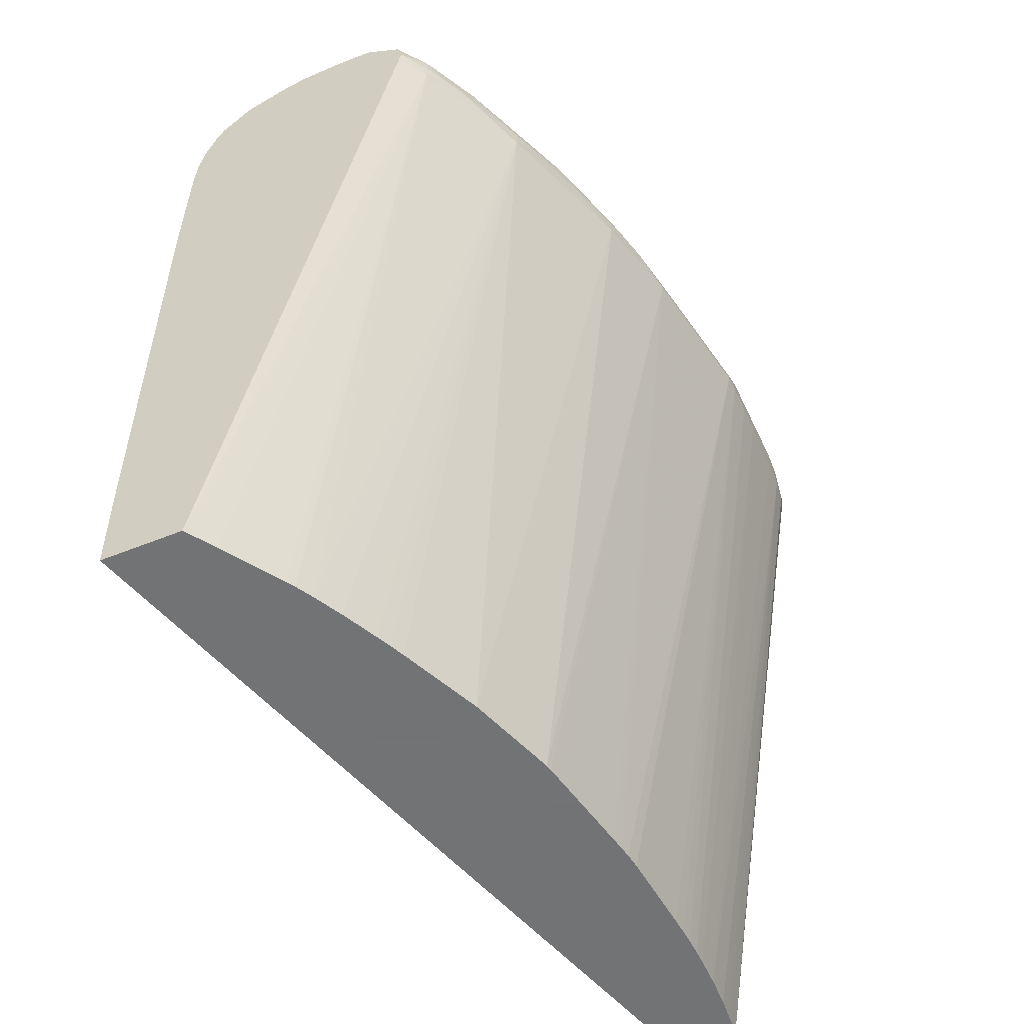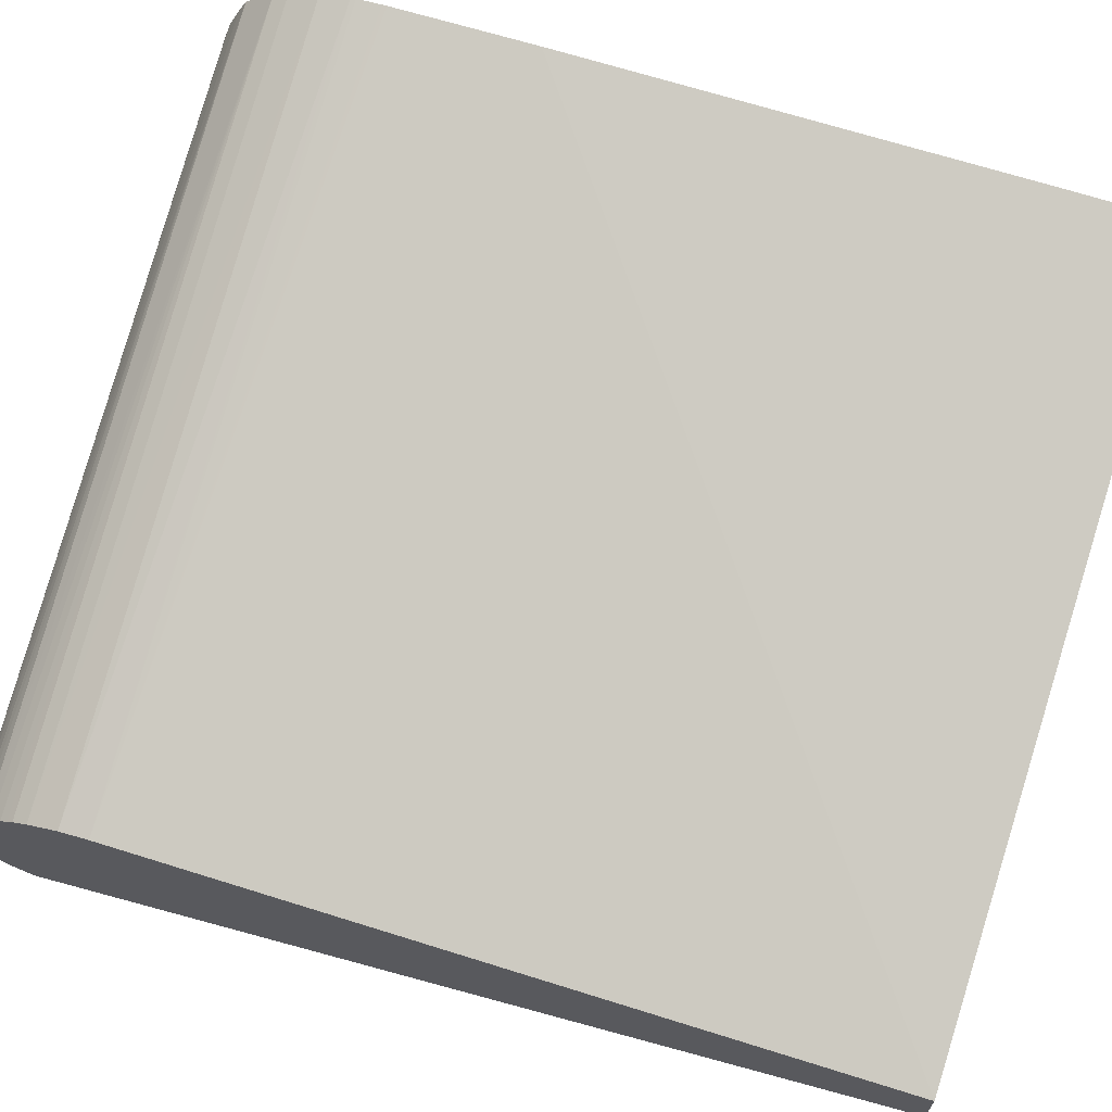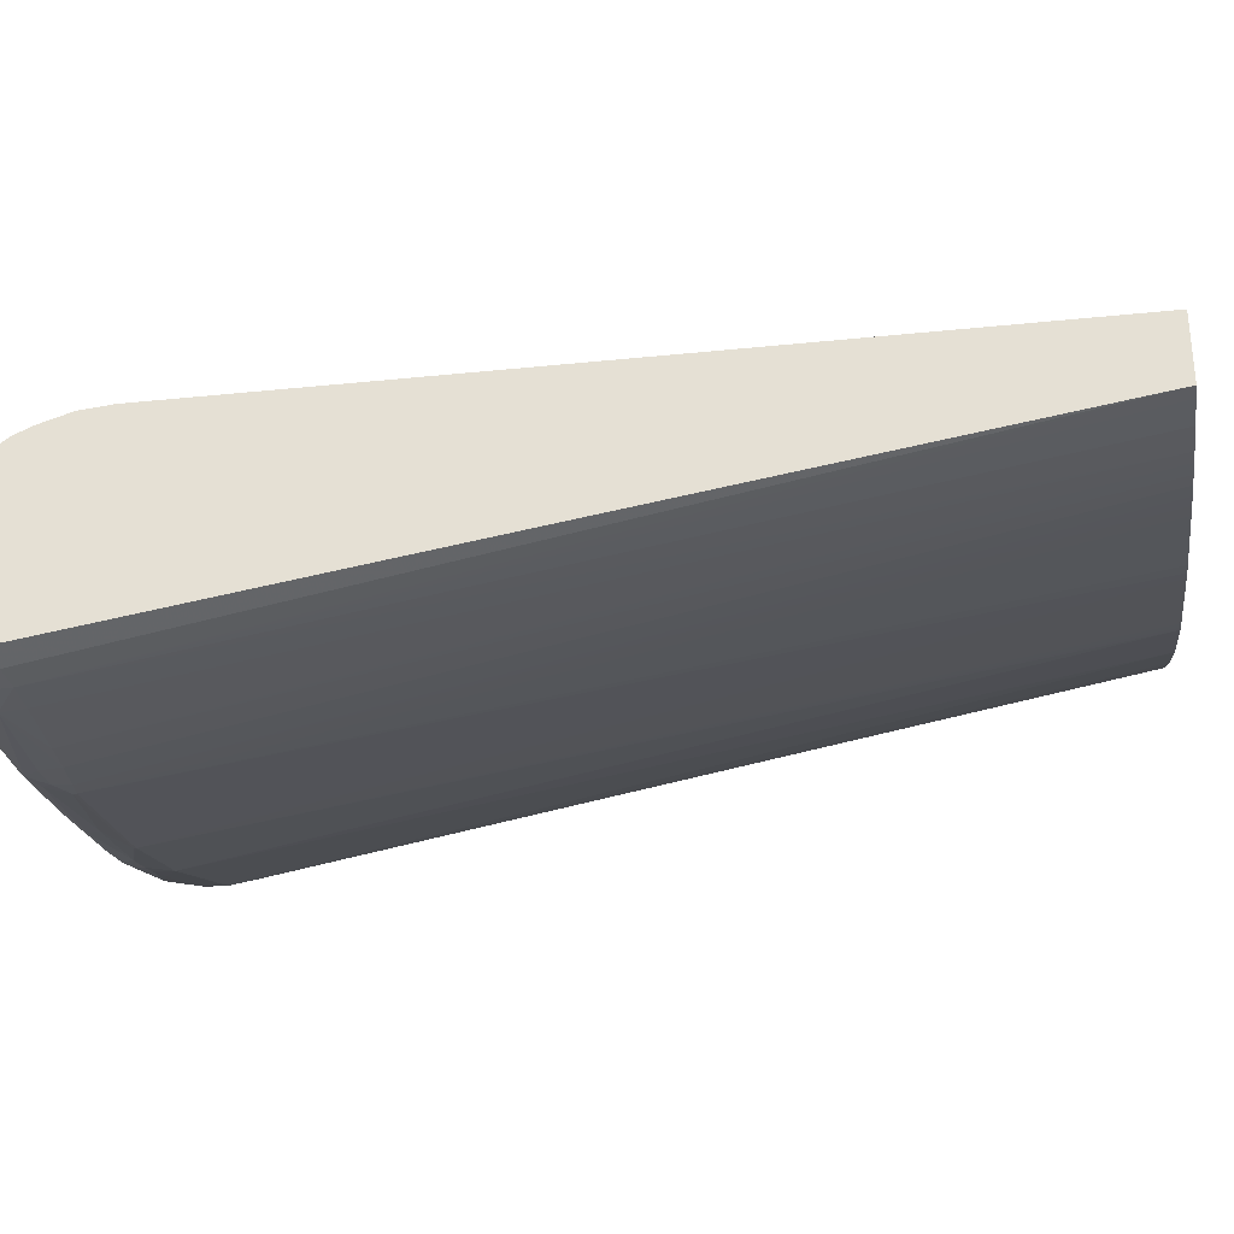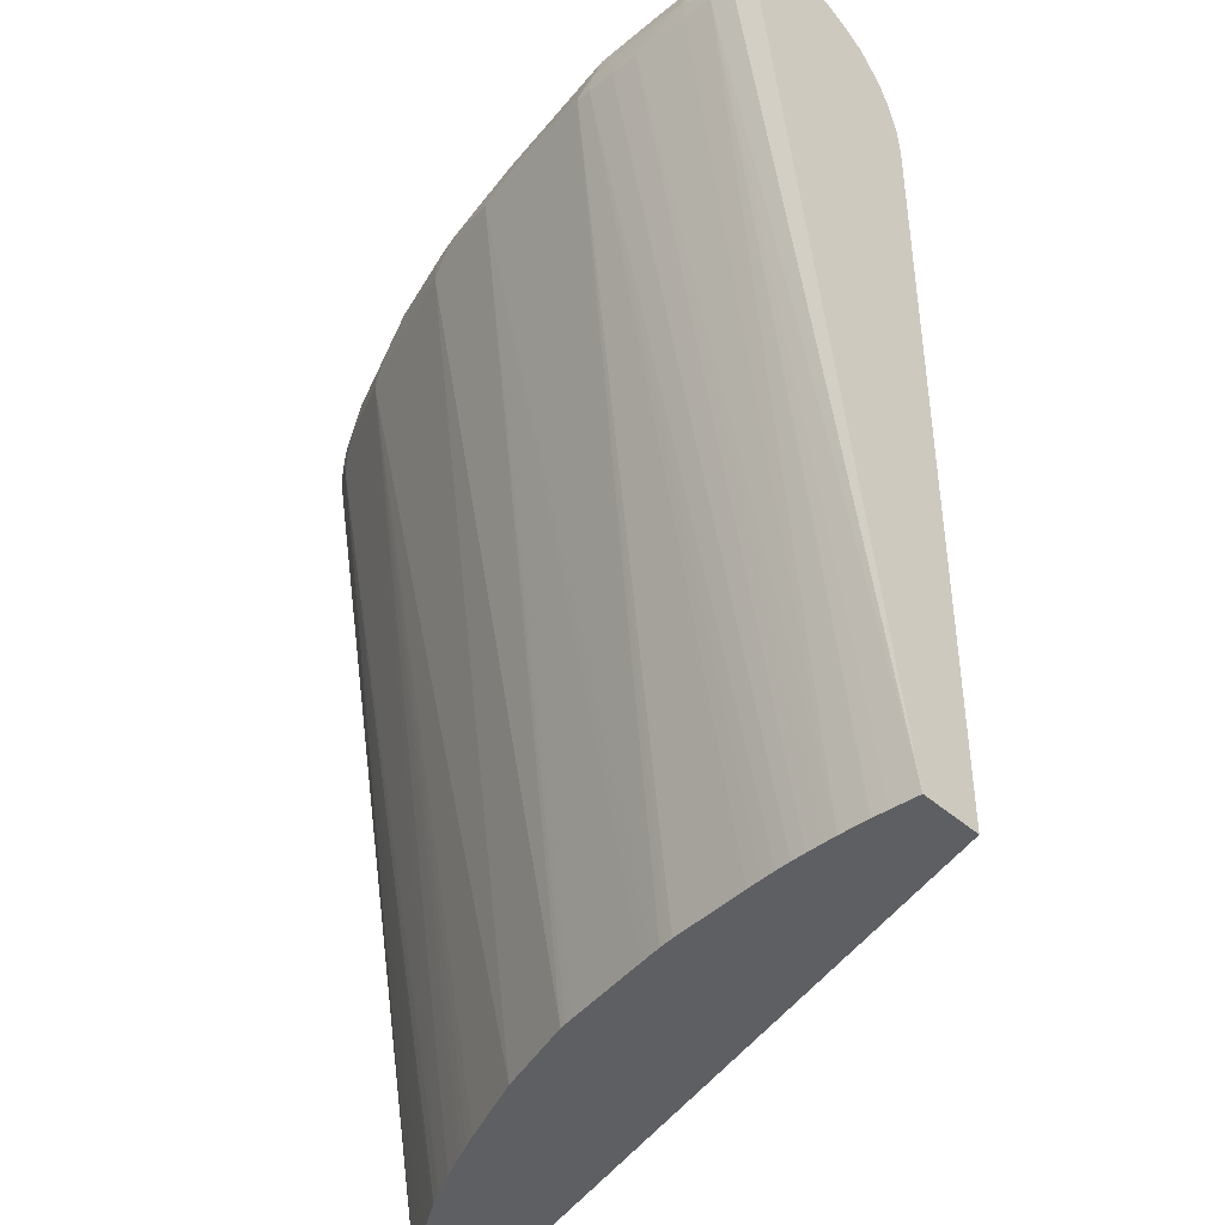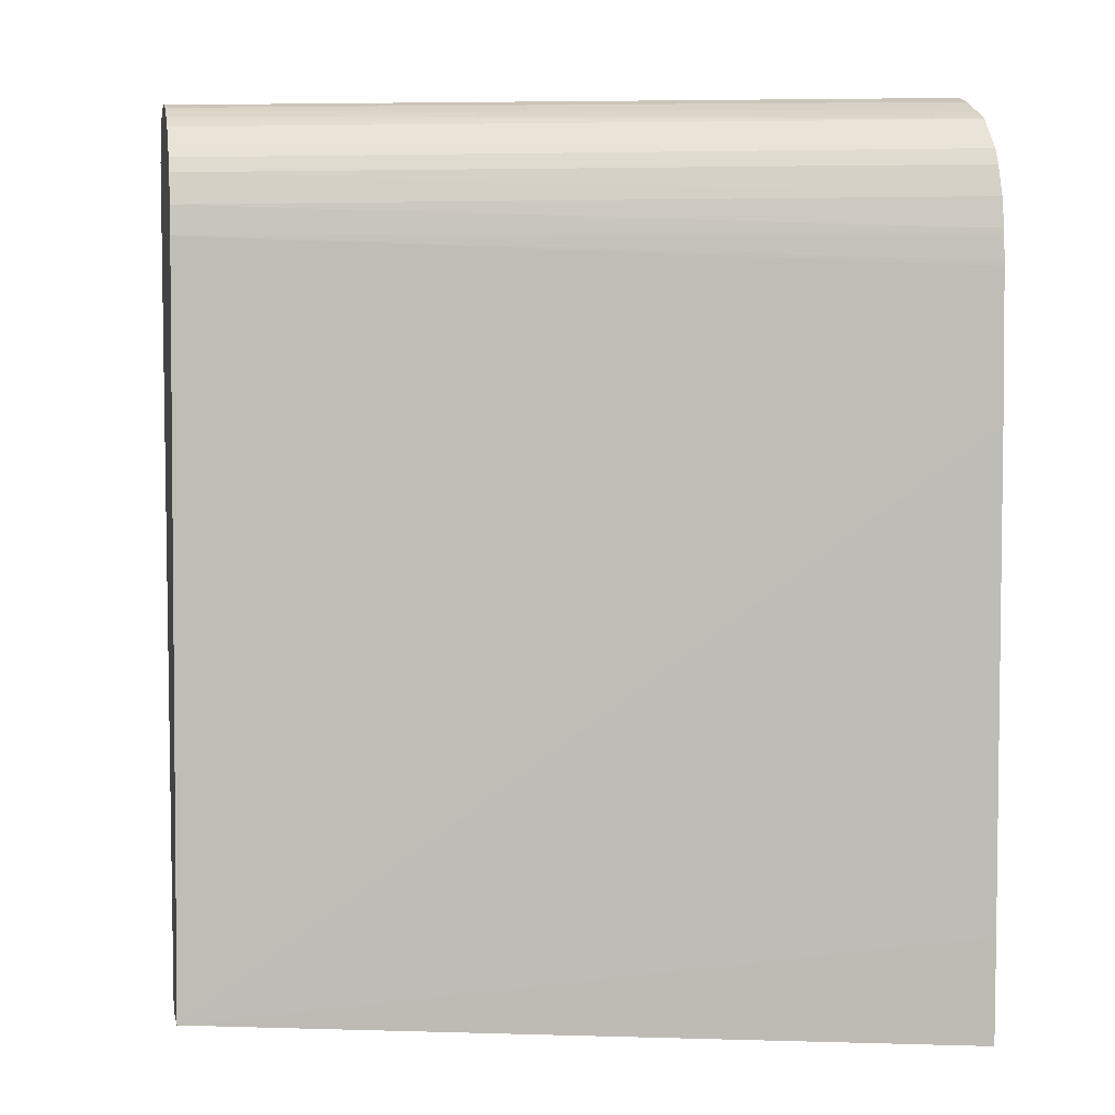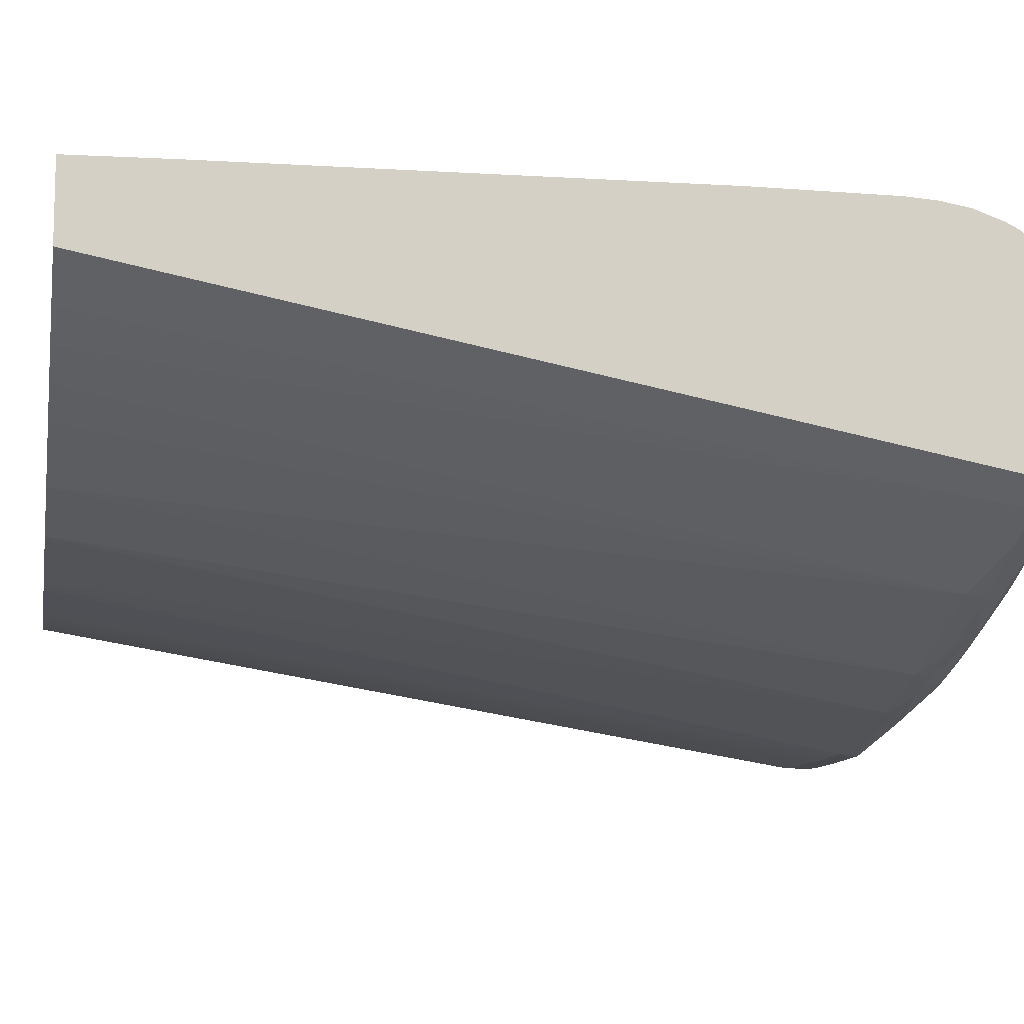
<metadata>
{"format":"obj","ext":"obj","renderer":"f3d","projection":"perspective","resolution":1024,"background":"white","views":[{"elev":-55.7,"azim":-67.0,"up":"+Z"},{"elev":66.7,"azim":107.5,"up":"+Y"},{"elev":-31.4,"azim":98.2,"up":"+Y"},{"elev":-41.8,"azim":43.3,"up":"+Z"},{"elev":3.1,"azim":168.5,"up":"+Z"},{"elev":-10.0,"azim":-100.7,"up":"+Y"}]}
</metadata>
<code>
v -0.1133 -0.6041 0.5663
v -0.1209 -0.6041 0.5664
v -0.1133 -0.6165 0.5652
v -0.1133 -0.5985 0.5657
v -0.5155 -0.4704 0.5636
v -0.5155 -0.4789 0.5642
v -0.3625 -0.5719 0.567
v -0.2175 -0.6041 0.5668
v -0.2175 -0.6178 0.5657
v -0.1209 -0.6169 0.5653
v -0.5155 -0.4909 0.565
v -0.4913 -0.5075 0.5656
v -0.1133 -0.6208 0.5637
v -0.1133 -0.5922 0.565
v -0.1133 -0.5885 0.5639
v -0.5155 -0.4589 0.5601
v -0.4108 -0.5558 0.5666
v -0.3786 -0.5719 0.5667
v -0.3303 -0.588 0.5667
v -0.2497 -0.6041 0.5666
v -0.2336 -0.617 0.5657
v -0.1853 -0.6267 0.5634
v -0.2014 -0.6184 0.5656
v -0.1692 -0.6262 0.5633
v -0.137 -0.6252 0.5628
v -0.5155 -0.507 0.5649
v -0.5074 -0.5075 0.5653
v -0.4752 -0.5236 0.5658
v -0.1209 -0.6249 0.5624
v -0.1133 -0.6246 0.5623
v -0.1133 -0.5842 0.5625
v -0.5155 -0.4436 0.5532
v -0.4911 -0.5236 0.5653
v -0.4108 -0.5678 0.5653
v -0.3786 -0.5825 0.565
v -0.3625 -0.5856 0.5655
v -0.2497 -0.6161 0.5656
v -0.3303 -0.5989 0.565
v -0.2014 -0.6265 0.5631
v -0.1663 -0.6452 0.5486
v -0.1531 -0.6453 0.5488
v -0.1531 -0.6363 0.5561
v -0.5074 -0.5177 0.5646
v -0.5155 -0.5157 0.5639
v -0.137 -0.6363 0.5551
v -0.1133 -0.6307 0.5578
v -0.1133 -0.5785 0.5599
v -0.5155 -0.4351 0.5491
v -0.4856 -0.5331 0.5645
v -0.4547 -0.5494 0.5645
v -0.4221 -0.5654 0.5645
v -0.3886 -0.5807 0.5642
v -0.343 -0.5975 0.5645
v -0.3538 -0.5956 0.5637
v -0.2658 -0.6144 0.5649
v -0.2497 -0.6242 0.5611
v -0.2336 -0.6251 0.5621
v -0.2175 -0.6258 0.5628
v -0.2162 -0.6375 0.5533
v -0.2099 -0.6444 0.5478
v -0.1531 -0.6476 0.5396
v -0.1133 -0.6362 0.5536
v -0.1224 -0.6376 0.5531
v -0.137 -0.6469 0.5396
v -0.1289 -0.6444 0.5477
v -0.4911 -0.539 0.5591
v -0.5155 -0.5352 0.5503
v -0.5066 -0.5394 0.552
v -0.1133 -0.5719 0.5565
v -0.5155 -0.434 0.5484
v -0.4597 -0.5552 0.5605
v -0.4655 -0.5461 0.5635
v -0.4108 -0.5759 0.5618
v -0.3994 -0.5784 0.5632
v -0.3303 -0.6069 0.5607
v -0.3142 -0.6089 0.5622
v -0.298 -0.6106 0.5632
v -0.3786 -0.5906 0.5603
v -0.3476 -0.6034 0.5593
v -0.2658 -0.6225 0.5598
v -0.2658 -0.631 0.5517
v -0.2819 -0.6294 0.5495
v -0.2907 -0.6285 0.548
v -0.2206 -0.6436 0.5438
v -0.2162 -0.6452 0.5389
v -0.2028 -0.6459 0.54
v -0.1853 -0.6466 0.538
v -0.2014 -0.6462 0.529
v -0.1853 -0.6466 0.5284
v -0.1531 -0.6467 0.5281
v -0.137 -0.6466 0.5283
v -0.1133 -0.6434 0.5396
v -0.1256 -0.6453 0.5396
v -0.1246 -0.6456 0.5296
v -0.5006 -0.5485 0.5485
v -0.4913 -0.5512 0.5507
v -0.4754 -0.5564 0.5537
v -0.5155 -0.5382 0.5396
v -0.1133 -0.5667 0.5533
v -0.1133 -0.5614 0.5498
v -0.5155 -0.4185 0.532
v -0.4701 -0.5654 0.5495
v -0.4591 -0.5676 0.5519
v -0.3943 -0.5868 0.5585
v -0.4094 -0.5882 0.5527
v -0.3303 -0.6166 0.5526
v -0.3947 -0.5976 0.5496
v -0.3464 -0.6144 0.5503
v -0.3303 -0.6223 0.5396
v -0.2819 -0.6324 0.5396
v -0.2263 -0.6446 0.5331
v -0.2175 -0.6454 0.5303
v -0.1769 -0.5712 0.08095
v -0.1692 -0.5714 0.08095
v -0.1608 -0.5715 0.08095
v -0.1531 -0.5716 0.08095
v -0.137 -0.5712 0.08095
v -0.1285 -0.5706 0.08095
v -0.1209 -0.57 0.08095
v -0.1133 -0.5694 0.08095
v -0.5091 -0.543 0.5396
v -0.5011 -0.5488 0.5396
v -0.4913 -0.555 0.5396
v -0.4791 -0.5619 0.5396
v -0.5155 -0.5368 0.5318
v -0.5004 -0.5484 0.5305
v -0.1133 -0.5576 0.5456
v -0.1133 -0.5527 0.5398
v -0.1133 -0.5496 0.5357
v -0.1133 -0.5472 0.5324
v -0.5155 -0.4144 0.5237
v -0.4389 -0.5821 0.5396
v -0.403 -0.5962 0.5479
v -0.3553 -0.6126 0.5483
v -0.3464 -0.6177 0.5396
v -0.3073 -0.6285 0.5313
v -0.3073 -0.6285 0.5325
v -0.2263 -0.6446 0.5313
v -0.2014 -0.5692 0.08095
v -0.193 -0.57 0.08095
v -0.1853 -0.5707 0.08095
v -0.1133 -0.5347 0.08095
v -0.4391 -0.5823 0.5283
v -0.5155 -0.4505 0.08095
v -0.5151 -0.4508 0.08095
v -0.5011 -0.4606 0.08095
v -0.4874 -0.47 0.08095
v -0.4717 -0.4808 0.08095
v -0.4675 -0.4835 0.08095
v -0.4591 -0.4884 0.08095
v -0.1133 -0.5432 0.5243
v -0.5155 -0.4088 0.5074
v -0.4269 -0.5874 0.5396
v -0.3947 -0.6001 0.5396
v -0.3786 -0.6063 0.5396
v -0.359 -0.6136 0.5396
v -0.3596 -0.6136 0.5296
v -0.3234 -0.5482 0.08095
v -0.3199 -0.5491 0.08095
v -0.3147 -0.5502 0.08095
v -0.2658 -0.5606 0.08095
v -0.2591 -0.562 0.08095
v -0.2533 -0.5631 0.08095
v -0.2495 -0.5637 0.08095
v -0.2453 -0.5644 0.08095
v -0.5155 -0.4083 0.08095
v -0.5155 -0.4073 0.137
v -0.5155 -0.4045 0.3947
v -0.5155 -0.4045 0.4107
v -0.1133 -0.5361 0.4913
v -0.445 -0.4963 0.08095
v -0.4369 -0.5004 0.08095
v -0.4317 -0.5031 0.08095
v -0.4269 -0.5055 0.08095
v -0.4194 -0.5092 0.08095
v -0.4124 -0.5126 0.08095
v -0.3705 -0.5316 0.08095
v -0.1133 -0.5377 0.5074
v -0.5155 -0.4061 0.4913
v -0.5155 -0.4049 0.4729
v -0.5155 -0.405 0.4752
v -0.5155 -0.4058 0.4887
f 96 102 97
f 98 125 126
f 91 118 119
f 100 127 101
f 101 127 128
f 101 128 129
f 101 129 130
f 98 126 121
f 95 124 102
f 95 102 96
f 95 122 123
f 95 121 122
f 95 98 121
f 92 94 120
f 92 93 94
f 91 120 94
f 91 117 118
f 91 119 120
f 95 123 124
f 101 130 131
f 110 137 111
f 102 132 133
f 112 140 141
f 112 141 113
f 91 116 117
f 112 139 140
f 112 138 139
f 111 138 112
f 111 136 138
f 111 137 136
f 109 137 110
f 109 136 137
f 109 135 136
f 109 134 135
f 108 134 109
f 108 133 134
f 107 133 108
f 105 133 107
f 104 105 107
f 103 133 105
f 102 133 103
f 102 124 132
f 90 116 91
f 70 100 101
f 89 115 116
f 75 79 106
f 73 105 104
f 73 103 105
f 73 104 78
f 71 103 73
f 71 102 103
f 71 97 102
f 70 99 100
f 69 99 70
f 67 95 68
f 67 98 95
f 66 97 71
f 66 96 97
f 66 95 96
f 66 68 95
f 65 93 92
f 64 94 93
f 113 141 140
f 64 91 94
f 75 106 76
f 89 116 90
f 76 106 80
f 78 107 79
f 89 114 115
f 88 114 89
f 88 113 114
f 88 112 113
f 86 88 87
f 86 112 88
f 85 112 86
f 85 111 112
f 84 111 85
f 84 110 111
f 83 110 84
f 83 109 110
f 83 108 109
f 83 106 108
f 82 106 83
f 81 106 82
f 80 106 81
f 79 108 106
f 79 107 108
f 78 104 107
f 113 140 139
f 142 168 169
f 113 165 164
f 142 166 167
f 138 165 139
f 138 164 165
f 138 163 164
f 136 163 138
f 136 162 163
f 136 161 162
f 136 160 161
f 142 167 168
f 136 159 160
f 136 157 158
f 135 157 136
f 135 156 157
f 134 156 135
f 133 156 134
f 133 155 156
f 133 154 155
f 133 153 154
f 136 158 159
f 142 169 170
f 143 157 154
f 143 154 153
f 64 93 65
f 170 179 178
f 170 182 179
f 170 181 182
f 170 180 181
f 169 180 170
f 157 177 158
f 155 157 156
f 154 157 155
f 152 178 179
f 151 178 152
f 143 177 157
f 143 176 177
f 143 175 176
f 143 174 175
f 143 173 174
f 143 172 173
f 143 171 172
f 143 150 171
f 132 143 153
f 132 153 133
f 131 151 152
f 130 151 131
f 113 146 145
f 113 147 146
f 113 148 147
f 113 149 148
f 113 150 149
f 113 171 150
f 113 172 171
f 113 173 172
f 113 174 173
f 113 175 174
f 113 176 175
f 113 177 176
f 113 158 177
f 113 159 158
f 113 160 159
f 113 161 160
f 113 162 161
f 113 163 162
f 113 164 163
f 113 145 144
f 113 139 165
f 113 144 166
f 113 142 120
f 126 150 143
f 126 149 150
f 126 148 149
f 126 147 148
f 126 146 147
f 126 145 146
f 126 144 145
f 125 144 126
f 124 143 132
f 124 126 143
f 123 126 124
f 122 126 123
f 121 126 122
f 113 115 114
f 113 116 115
f 113 117 116
f 113 118 117
f 113 119 118
f 113 120 119
f 113 166 142
f 62 65 92
f 1 30 46
f 61 90 91
f 7 12 17
f 7 20 8
f 7 19 20
f 7 18 19
f 7 17 18
f 5 11 6
f 5 26 11
f 5 44 26
f 8 20 9
f 5 67 44
f 5 125 98
f 5 144 125
f 5 166 144
f 5 167 166
f 5 168 167
f 5 169 168
f 5 180 169
f 5 181 180
f 5 98 67
f 9 21 22
f 9 22 23
f 9 23 10
f 18 36 19
f 18 35 36
f 18 34 35
f 17 34 18
f 17 33 34
f 17 28 33
f 16 31 32
f 15 31 16
f 13 29 30
f 13 25 29
f 12 27 28
f 12 28 17
f 11 27 12
f 11 26 27
f 10 25 13
f 10 24 25
f 10 22 24
f 10 23 22
f 9 20 21
f 5 182 181
f 19 37 20
f 5 179 182
f 5 131 152
f 1 99 69
f 1 100 99
f 1 127 100
f 1 128 127
f 1 129 128
f 1 130 129
f 1 151 130
f 1 178 151
f 1 69 47
f 1 170 178
f 1 120 142
f 1 92 120
f 1 62 92
f 1 46 62
f 1 13 30
f 1 3 13
f 1 2 3
f 61 91 64
f 1 142 170
f 1 47 31
f 1 31 15
f 1 15 14
f 5 101 131
f 5 70 101
f 5 32 48
f 5 16 32
f 5 15 16
f 5 14 15
f 4 14 5
f 3 10 13
f 2 12 7
f 2 11 12
f 2 6 11
f 2 10 3
f 2 9 10
f 2 8 9
f 2 7 8
f 1 6 2
f 1 5 6
f 1 4 5
f 1 14 4
f 5 152 179
f 19 36 38
f 5 48 70
f 20 37 21
f 53 76 77
f 53 75 76
f 53 54 75
f 52 74 54
f 51 74 52
f 51 73 74
f 51 71 73
f 50 71 51
f 53 77 55
f 50 72 71
f 49 71 72
f 49 66 71
f 48 69 70
f 47 69 48
f 45 62 46
f 45 63 62
f 44 68 66
f 44 67 68
f 49 72 50
f 54 74 73
f 54 78 79
f 54 79 75
f 61 89 90
f 19 38 37
f 61 88 89
f 61 87 88
f 61 86 87
f 60 86 61
f 60 85 86
f 60 84 85
f 60 83 84
f 60 82 83
f 60 81 82
f 57 59 58
f 56 59 57
f 56 60 59
f 56 81 60
f 56 80 81
f 56 76 80
f 56 77 76
f 55 77 56
f 44 66 49
f 43 44 49
f 54 73 78
f 41 64 65
f 33 49 34
f 33 43 49
f 32 47 48
f 31 47 32
f 30 45 46
f 30 42 45
f 29 42 30
f 26 44 43
f 26 33 27
f 26 43 33
f 25 42 29
f 24 42 25
f 22 42 24
f 22 41 42
f 22 40 41
f 22 39 40
f 41 65 62
f 21 39 22
f 21 37 39
f 34 49 50
f 34 50 51
f 27 33 28
f 39 60 40
f 34 51 52
f 41 45 42
f 41 62 63
f 40 61 41
f 40 60 61
f 41 61 64
f 39 59 60
f 39 58 59
f 37 58 39
f 37 57 58
f 37 56 57
f 37 55 56
f 37 53 55
f 37 38 53
f 36 53 38
f 35 54 53
f 35 52 54
f 35 53 36
f 34 52 35
f 41 63 45

</code>
